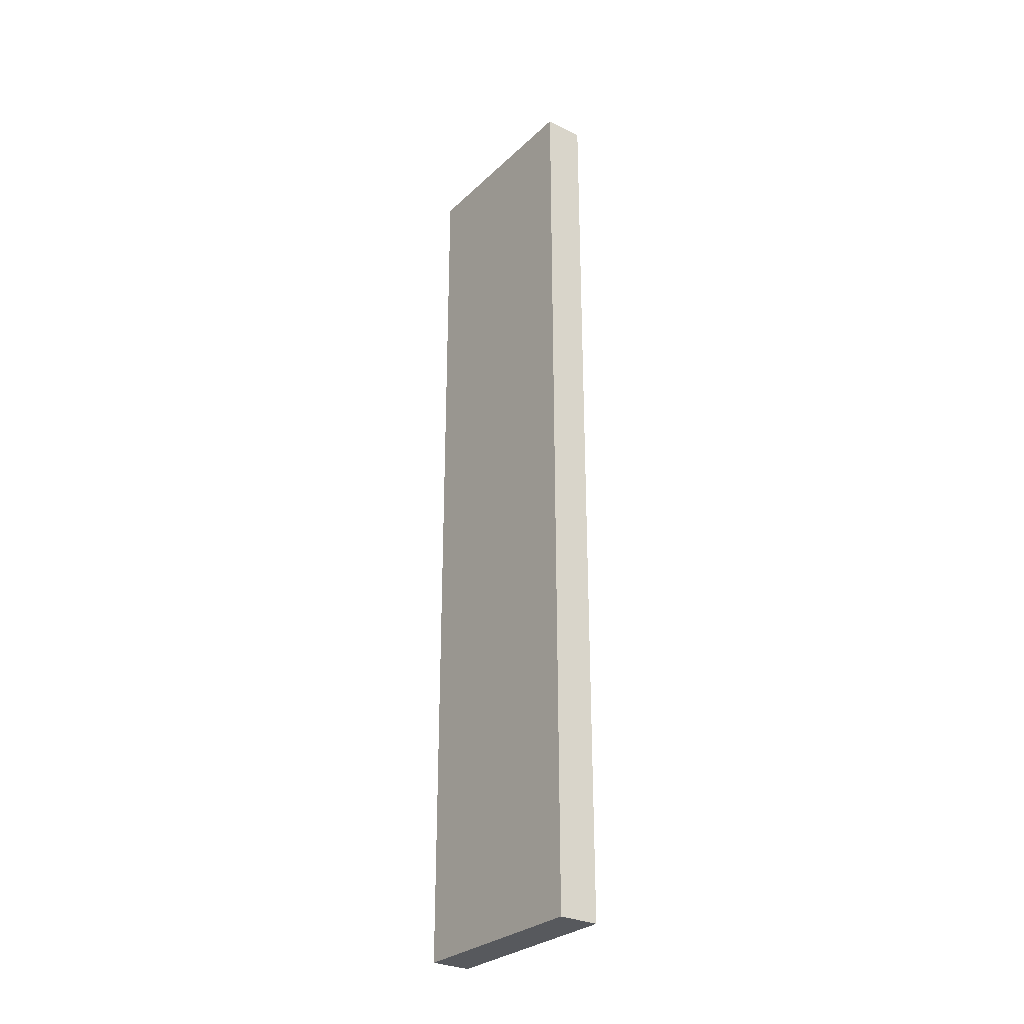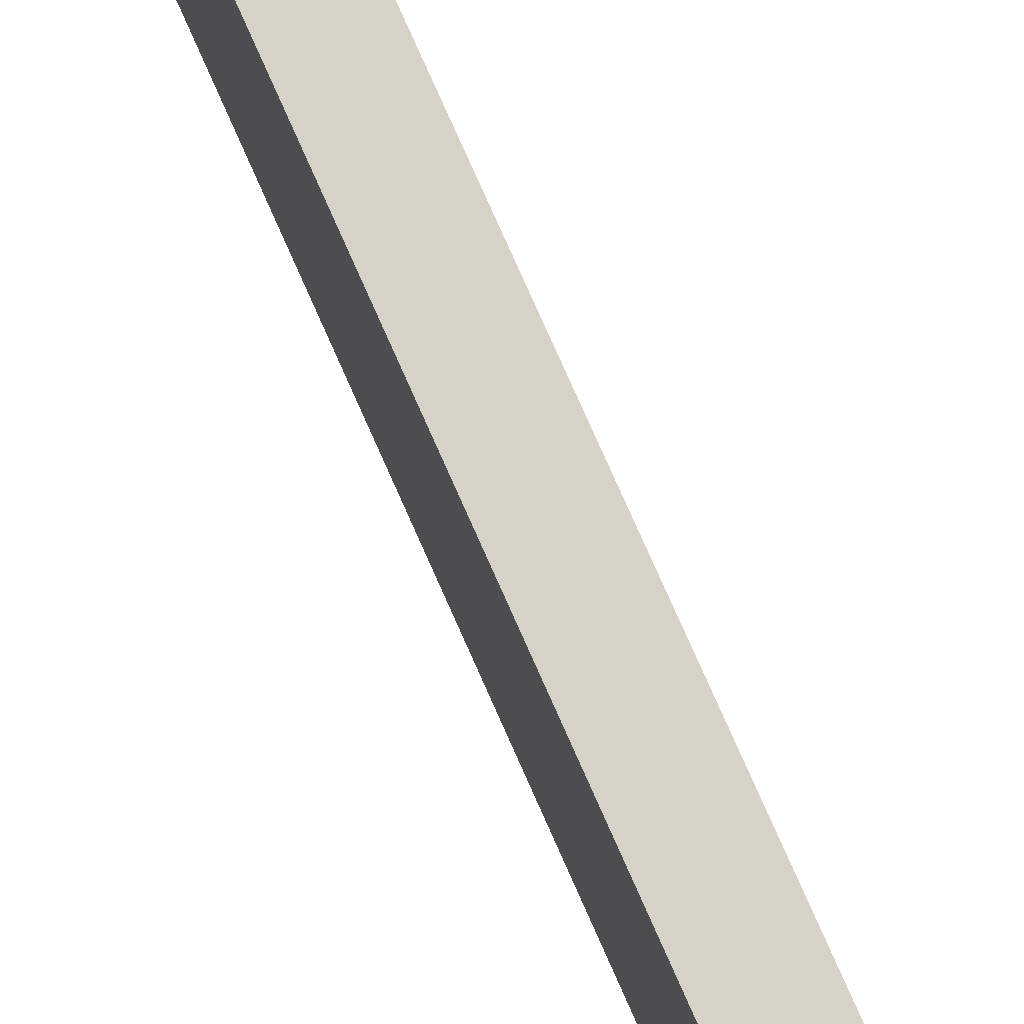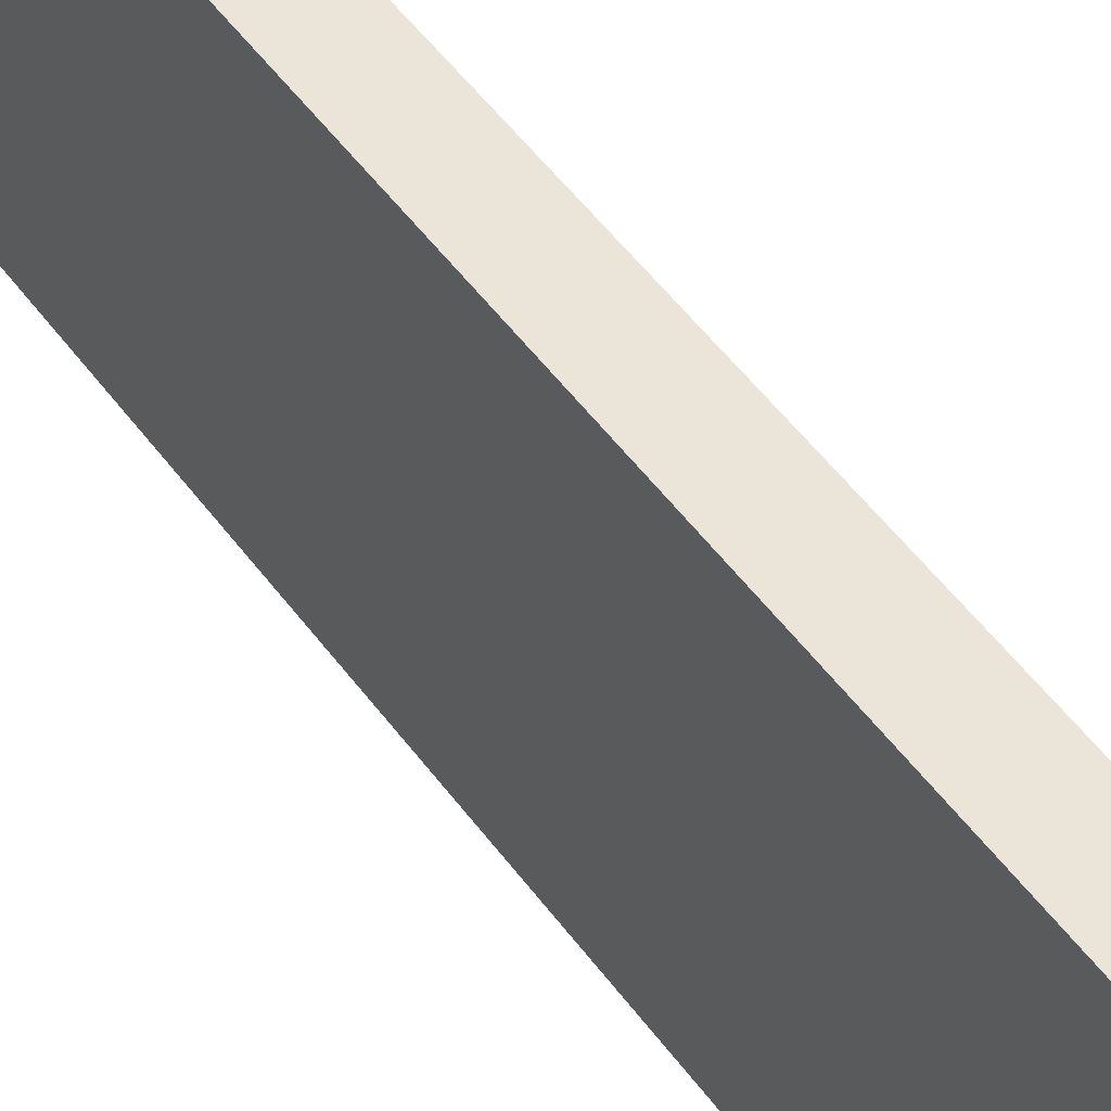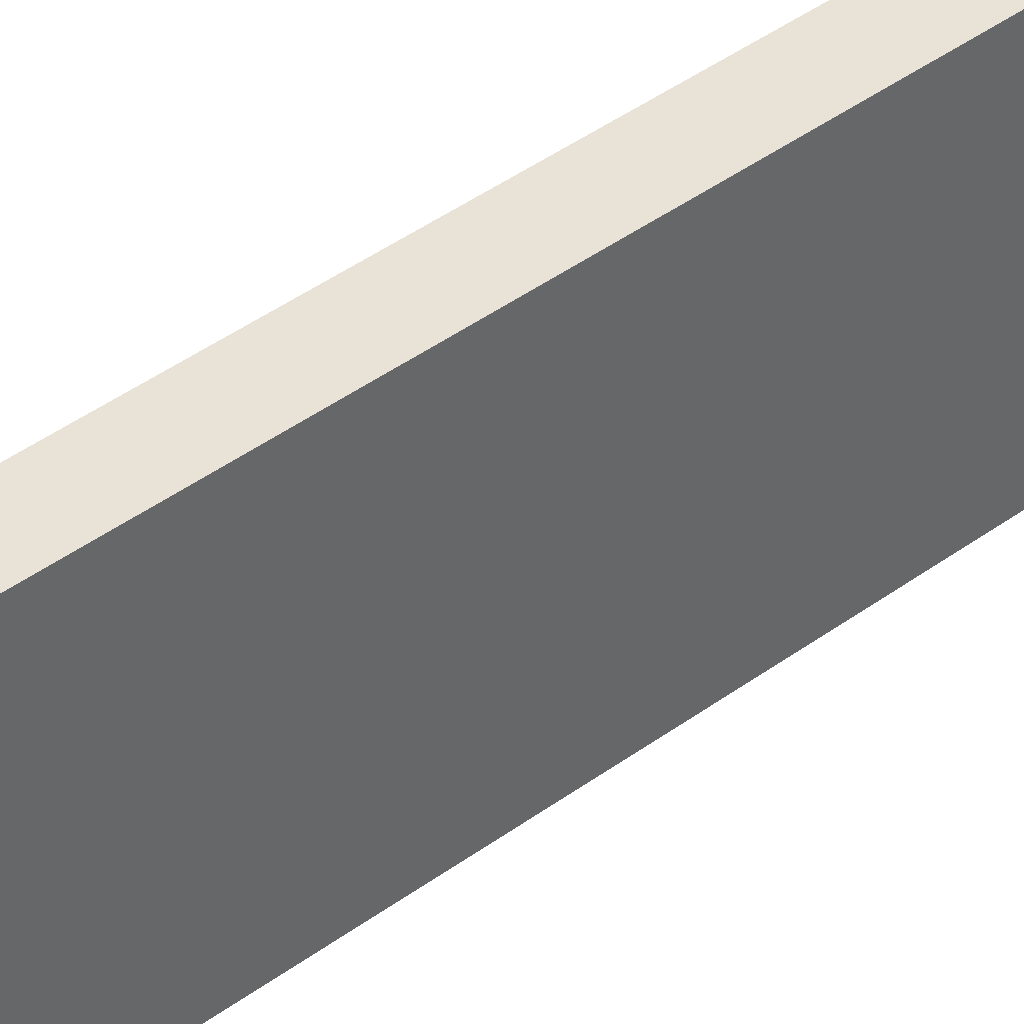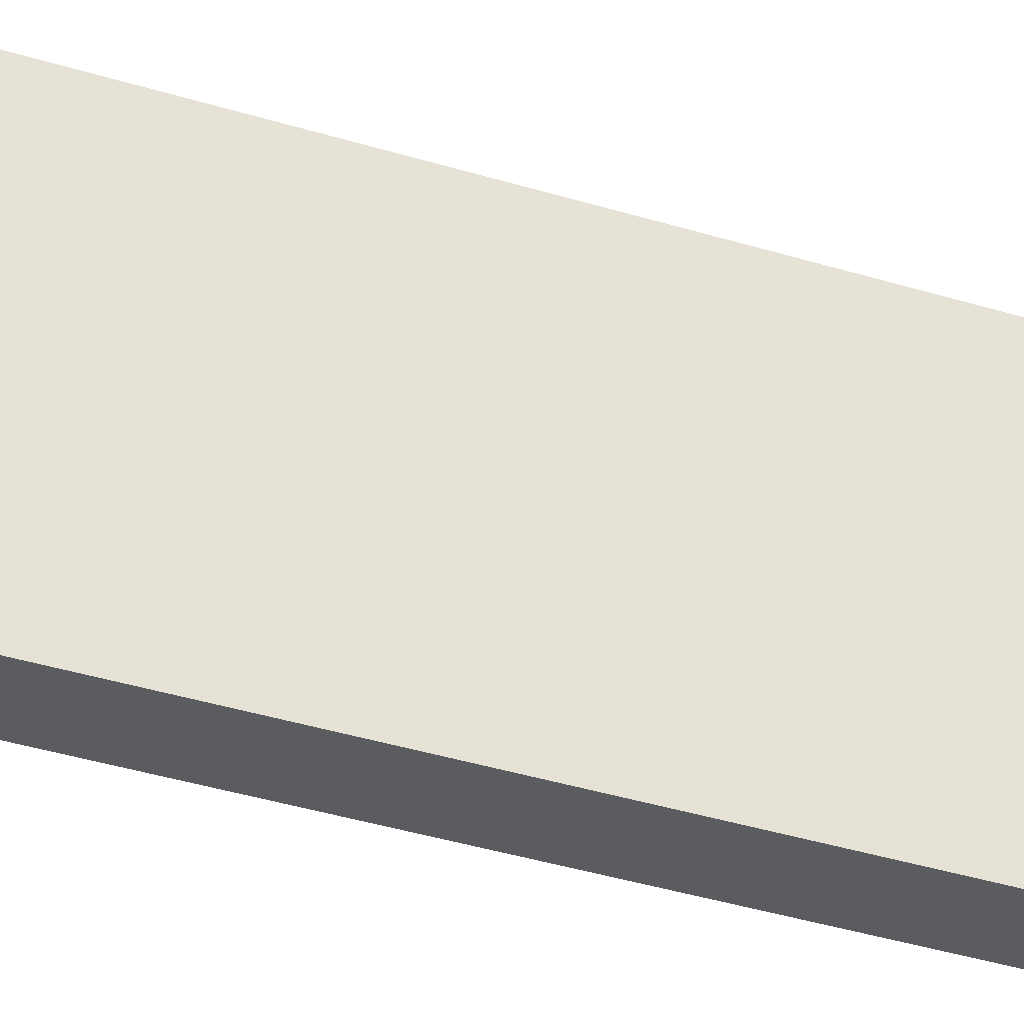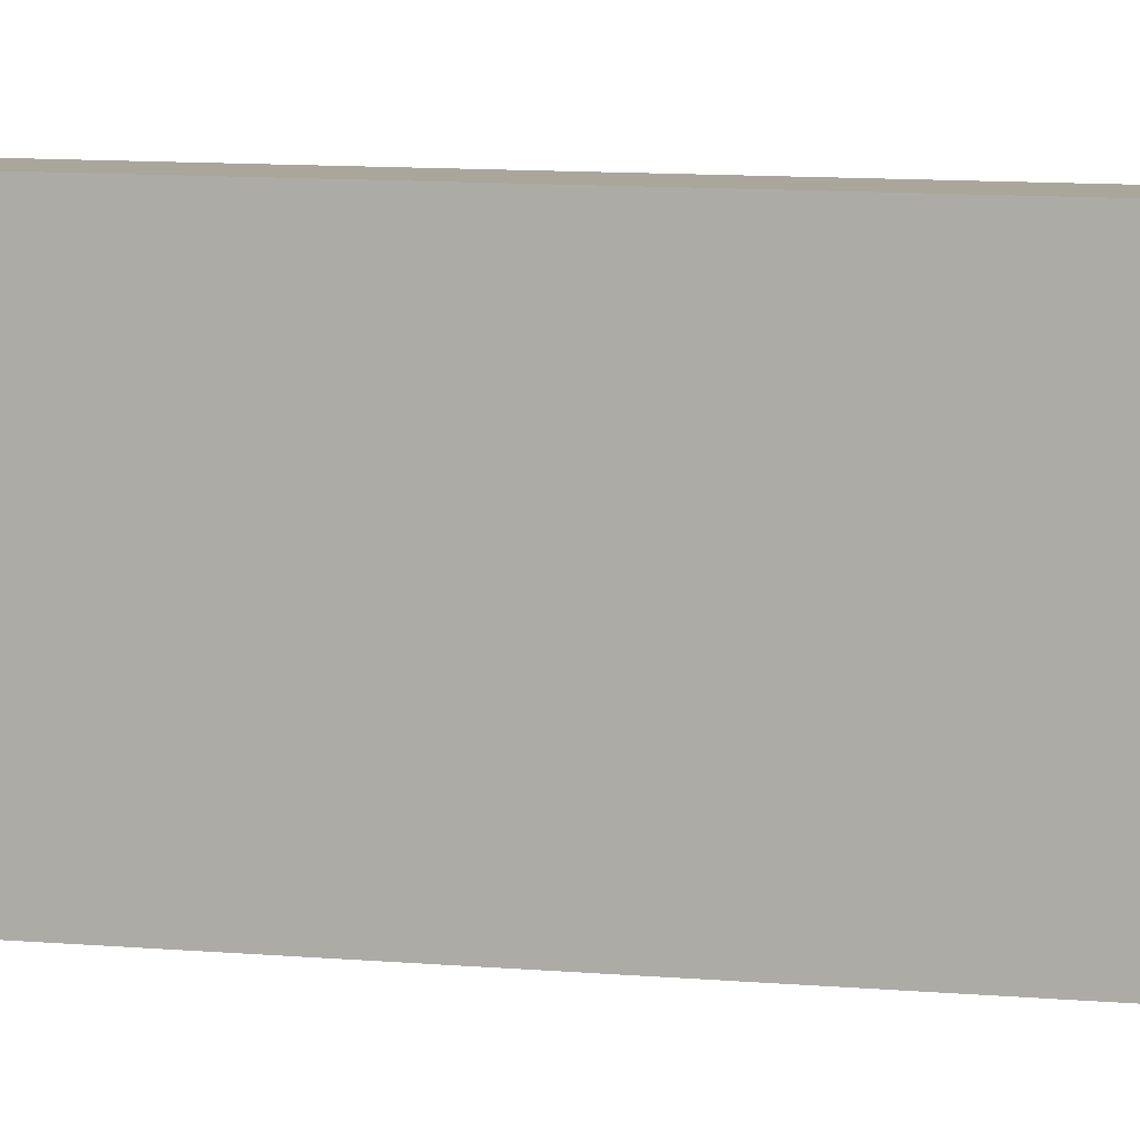
<metadata>
{"format":"obj","ext":"obj","renderer":"f3d","projection":"perspective","resolution":1024,"background":"white","views":[{"elev":-29.0,"azim":143.5,"up":"+Z"},{"elev":77.7,"azim":156.1,"up":"+Y"},{"elev":45.1,"azim":147.6,"up":"+Y"},{"elev":41.7,"azim":-131.7,"up":"+Y"},{"elev":-34.0,"azim":66.5,"up":"+Y"},{"elev":7.8,"azim":106.3,"up":"+Y"}]}
</metadata>
<code>
o
v 0.6 0.7 12.4
v 0.6 0.7 10.1
v 0.6 1.2 12.4
v 0.6 1.2 10.1
v 0.7 0.7 12.4
v 0.7 0.7 10.1
v 0.7 1.2 12.4
v 0.7 1.2 10.1
v 0.6 0.7 12.4
v 0.6 1.2 12.4
v 0.7 0.7 12.4
v 0.7 1.2 12.4
v 0.6 0.7 10.1
v 0.6 1.2 10.1
v 0.7 0.7 10.1
v 0.7 1.2 10.1
v 0.6 0.7 12.4
v 0.7 0.7 12.4
v 0.6 0.7 10.1
v 0.7 0.7 10.1
v 0.6 1.2 12.4
v 0.7 1.2 12.4
v 0.6 1.2 10.1
v 0.7 1.2 10.1
f 3 2 1
f 4 2 3
f 5 6 7
f 7 6 8
f 11 10 9
f 12 10 11
f 13 14 15
f 15 14 16
f 19 18 17
f 20 18 19
f 21 22 23
f 23 22 24

</code>
